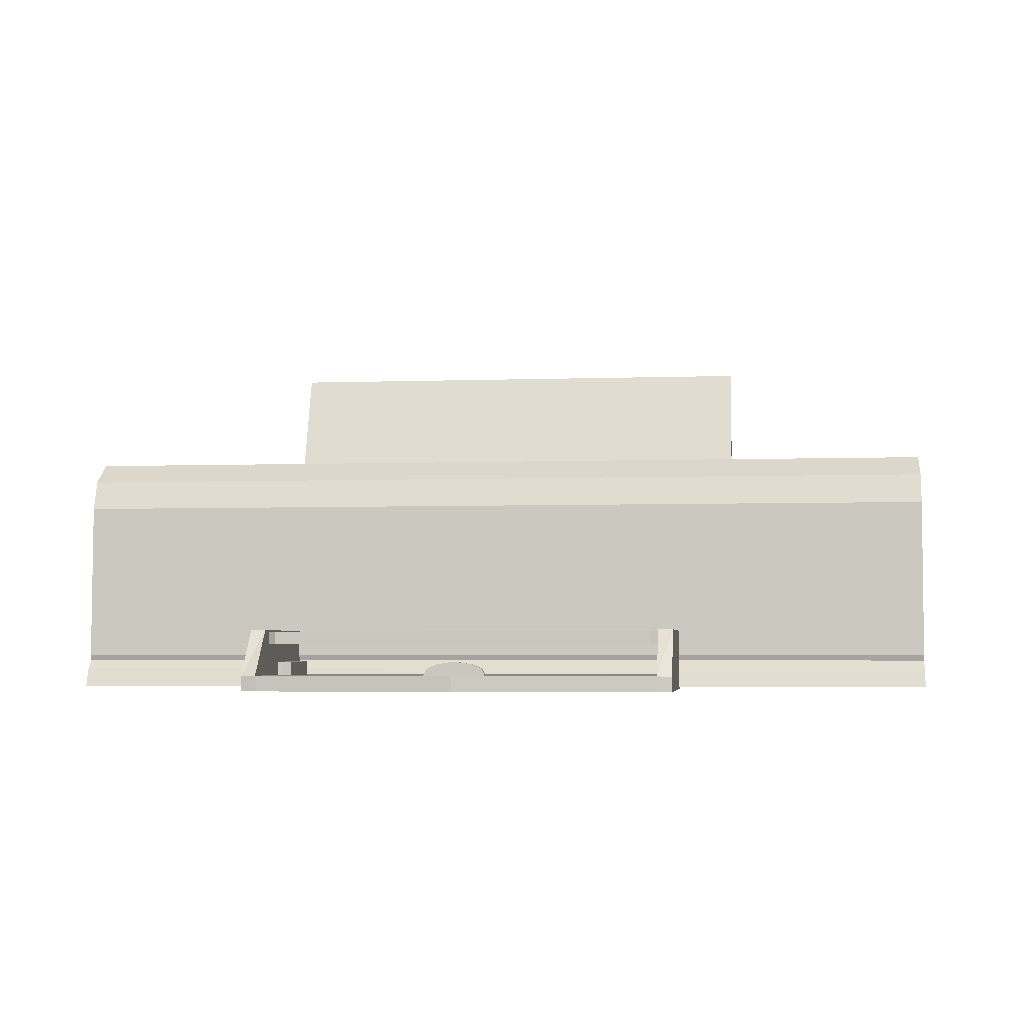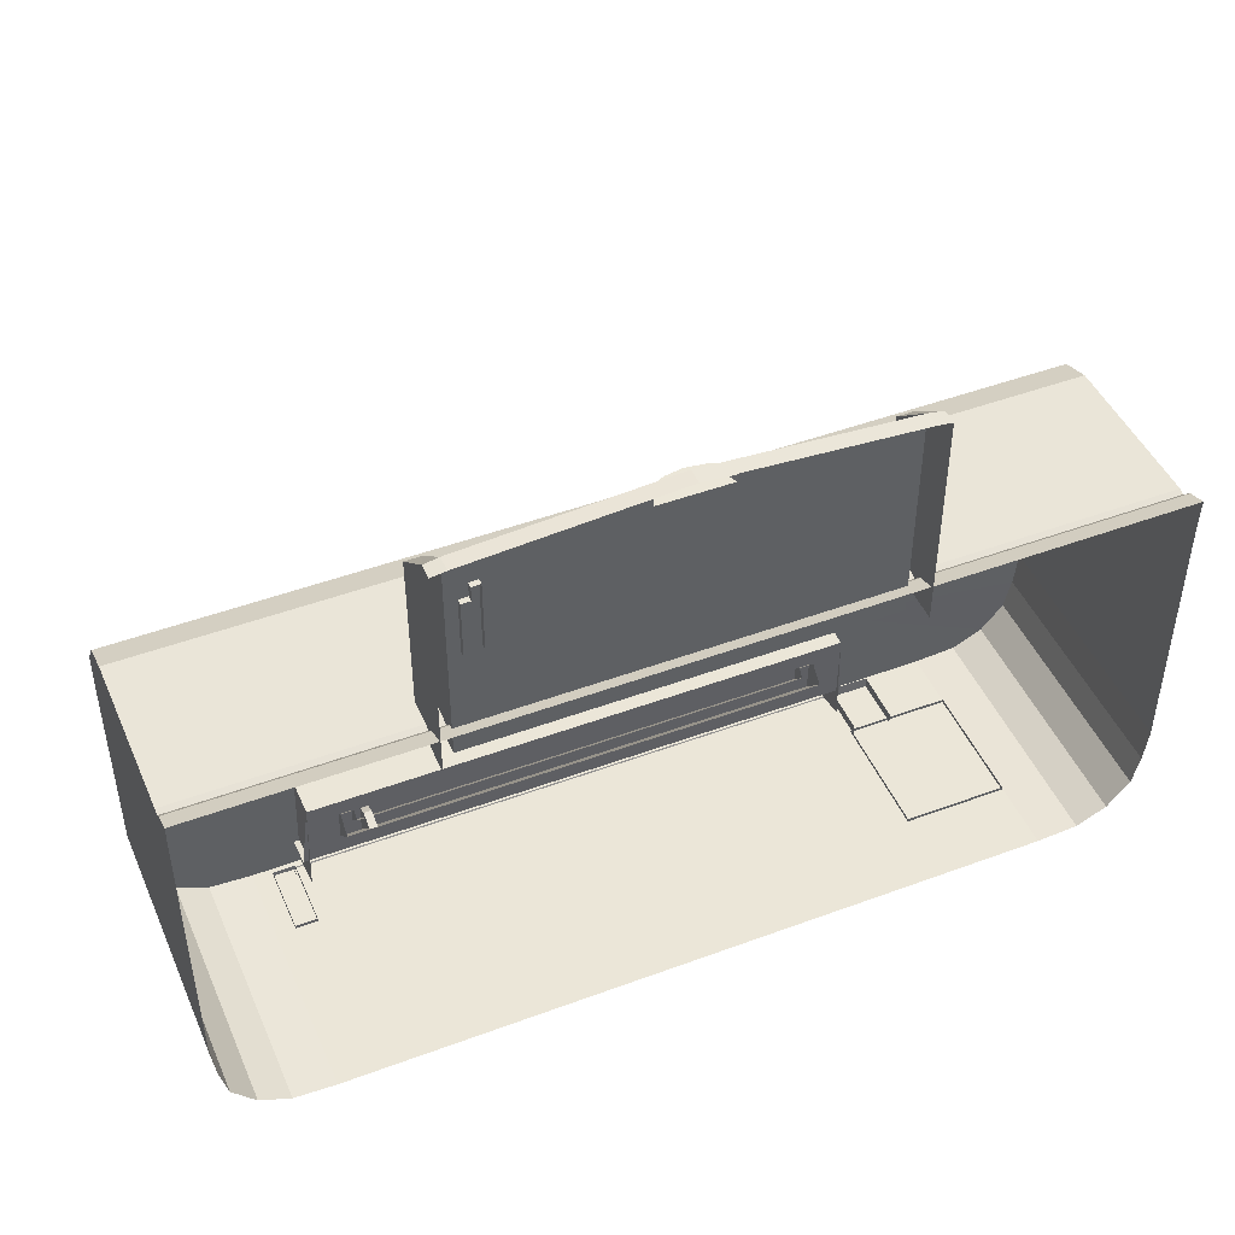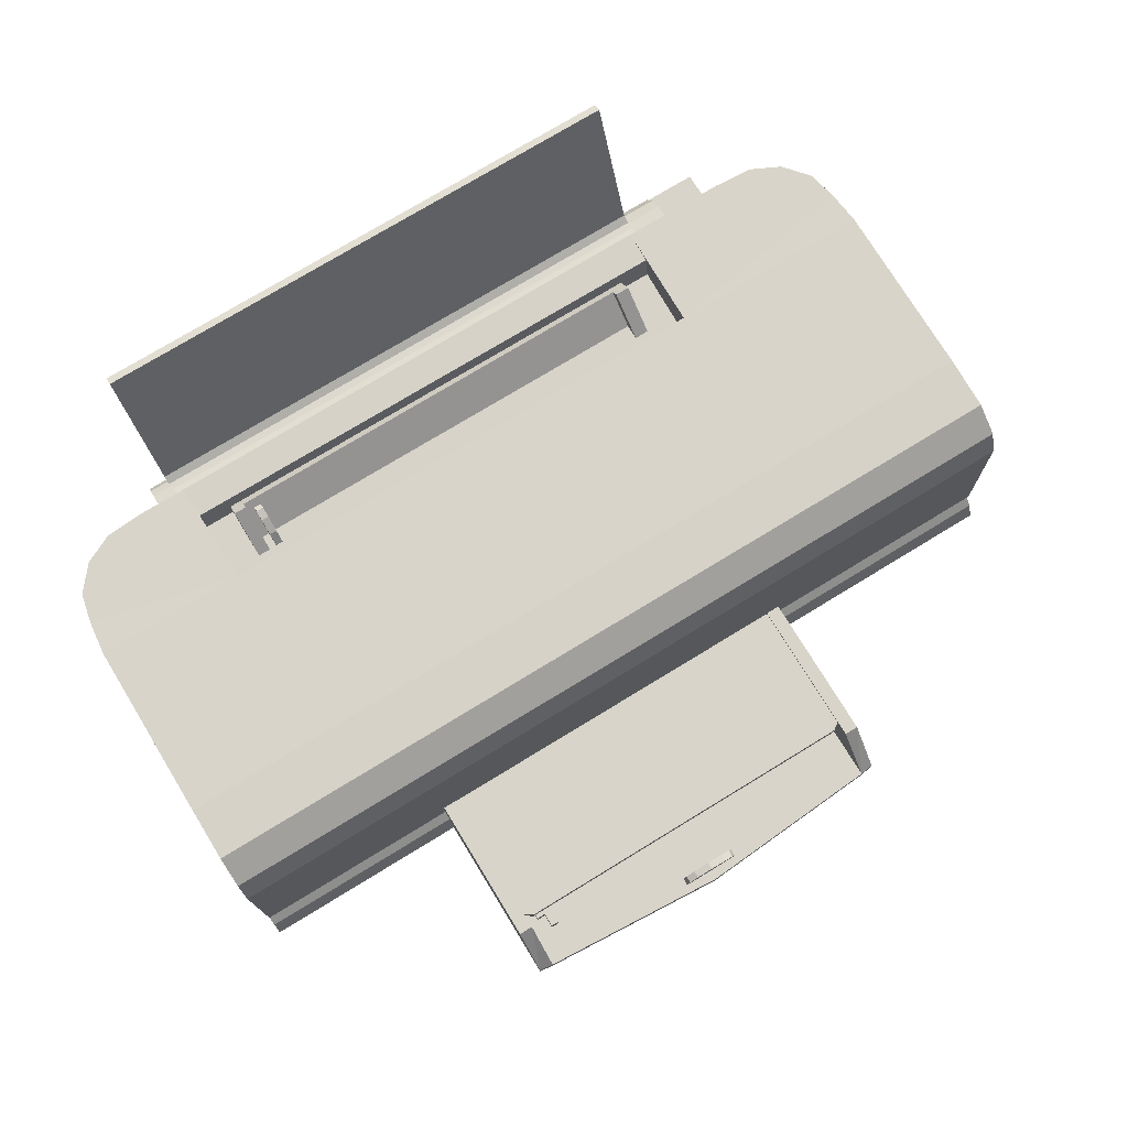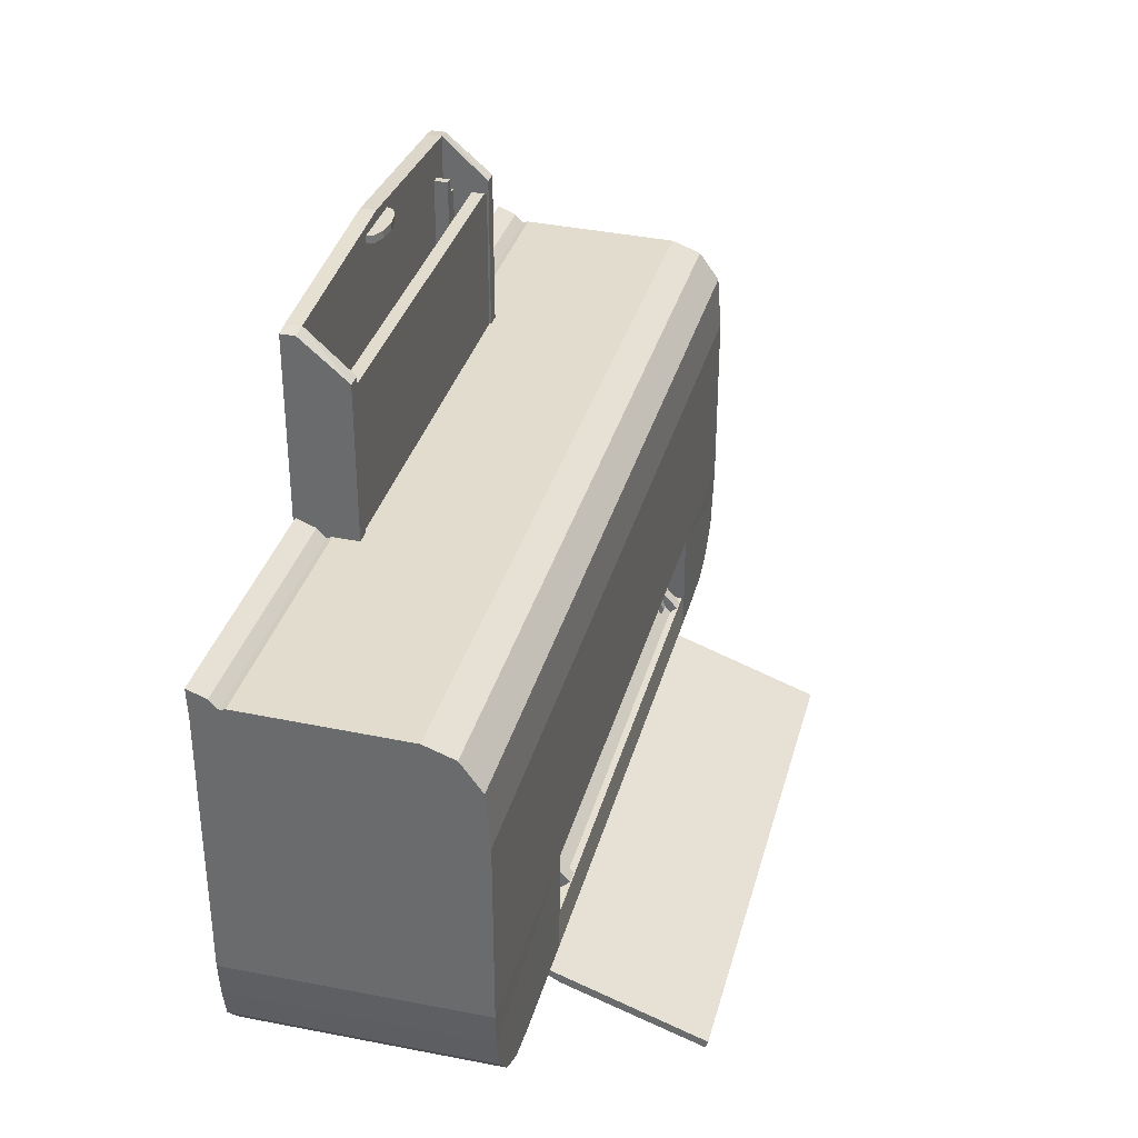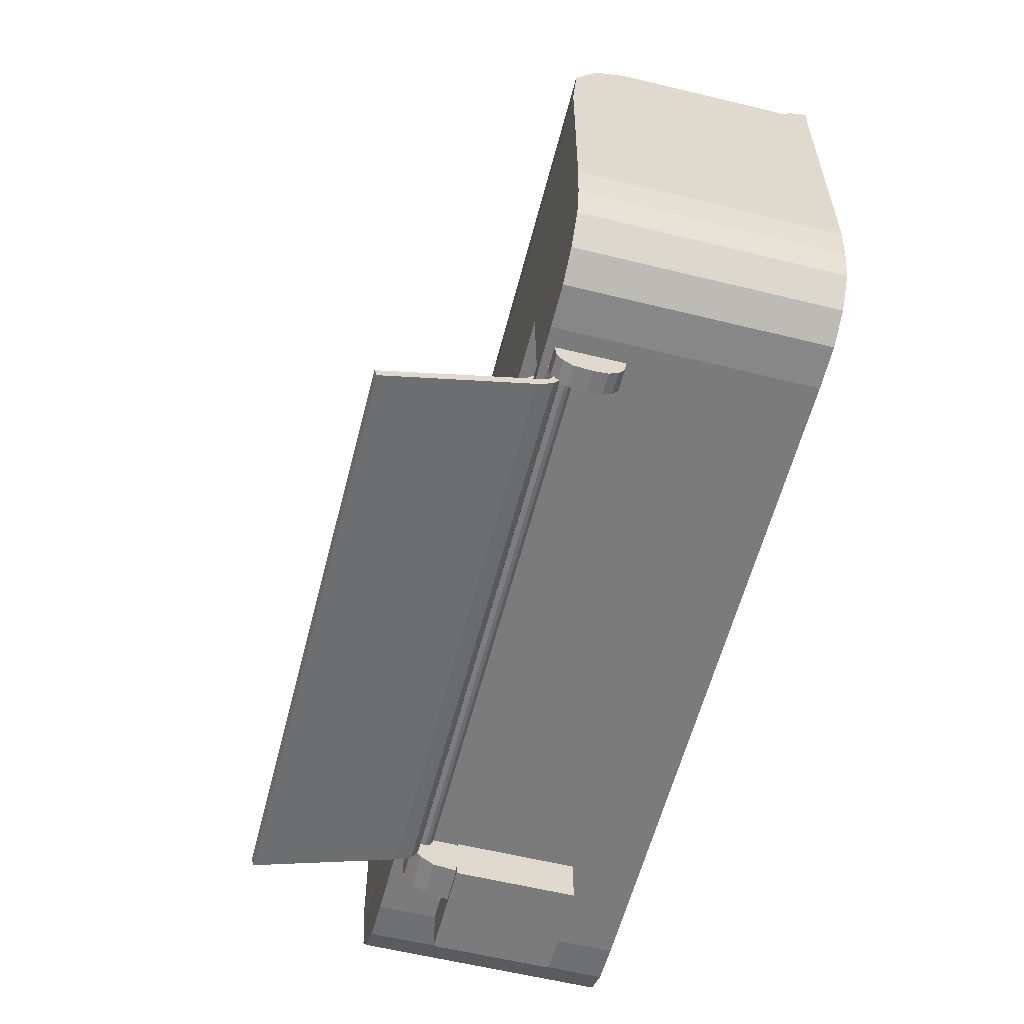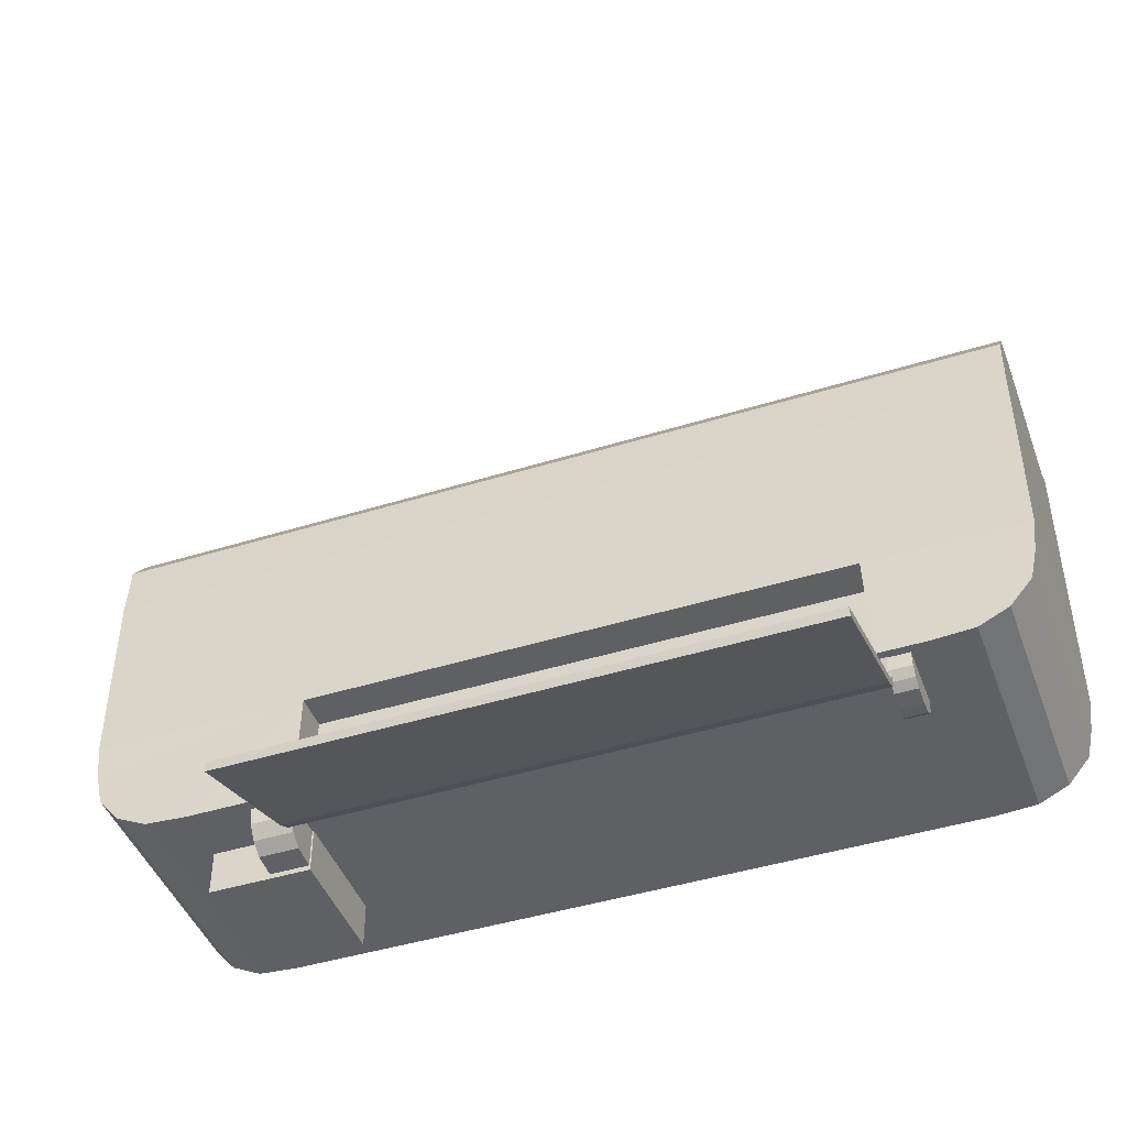
<metadata>
{"format":"obj","ext":"obj","renderer":"f3d","projection":"perspective","resolution":1024,"background":"white","views":[{"elev":-4.0,"azim":6.7,"up":"+Y"},{"elev":46.6,"azim":-22.9,"up":"+Z"},{"elev":75.3,"azim":-31.4,"up":"+Y"},{"elev":34.1,"azim":104.6,"up":"+Z"},{"elev":-58.5,"azim":-104.3,"up":"+Z"},{"elev":-44.9,"azim":-160.2,"up":"+Z"}]}
</metadata>
<code>
o low_printer
v 1.286 1.261 -0.9927
v -1.601 1.261 -0.9927
v 1.286 1.238 -1.05
v -1.601 1.238 -1.05
v 1.286 1.234 -1.089
v -1.601 1.234 -1.089
v 1.286 1.258 -1.128
v -1.601 1.258 -1.128
v 1.286 1.316 -1.151
v -1.601 1.316 -1.151
v 1.286 2.055 -1.414
v -1.601 2.055 -1.414
v 1.286 2.042 -1.454
v -1.601 2.042 -1.454
v 1.286 1.315 -1.199
v -1.601 1.315 -1.199
v 1.286 1.235 -1.157
v -1.601 1.235 -1.157
v 1.286 1.204 -1.113
v -1.601 1.204 -1.113
v 1.286 1.193 -1.047
v -1.601 1.193 -1.047
v 1.286 1.166 -1.05
v -1.601 1.166 -1.05
v 1.286 1.145 -1.04
v -1.601 1.145 -1.04
v 1.286 1.127 -1.016
v -1.601 1.127 -1.016
v 1.286 1.211 -0.9702
v -1.601 1.211 -0.9702
v -1.591 1.214 -1.112
v -1.703 1.075 -1.15
v -1.591 1.075 -1.15
v -1.703 1.214 -1.112
v -1.703 1.257 -0.9782
v -1.591 1.075 -0.9782
v -1.703 1.075 -0.9782
v -1.591 1.257 -0.9782
v -1.703 1.246 -1.069
v -1.703 1.168 -1.141
v -1.591 1.168 -1.141
v -1.591 1.246 -1.069
v -1.703 1.075 -1.069
v -1.591 1.075 -1.069
v -1.591 0.9544 -1.112
v -1.703 0.9544 -1.112
v -1.703 0.9119 -0.9782
v -1.591 0.9119 -0.9782
v -1.703 0.9221 -1.069
v -1.703 1 -1.141
v -1.591 1 -1.141
v -1.591 0.9221 -1.069
v 1.481 1.187 -1.147
v 1.279 0.9777 -1.205
v 1.481 0.9777 -1.205
v 1.279 1.187 -1.147
v 1.279 1.251 -0.9459
v 1.481 0.9777 -0.9459
v 1.279 0.9777 -0.9459
v 1.481 1.251 -0.9459
v 1.279 1.236 -1.084
v 1.279 1.118 -1.191
v 1.481 1.118 -1.191
v 1.481 1.236 -1.084
v 1.279 0.9777 -1.084
v 1.481 0.9777 -1.084
v -1.235 0.9753 -0.5277
v -1.276 0.9753 -0.5277
v -1.276 1.212 -0.7892
v -1.235 1.212 -0.7892
v -1.235 1.058 -0.5011
v -1.276 1.058 -0.5011
v -1.276 1.247 -0.7097
v -1.235 1.247 -0.7097
v -1.276 1.178 -0.5818
v -1.276 1.094 -0.6585
v -1.235 1.178 -0.5818
v -1.235 1.094 -0.6585
v -1.276 1.109 -0.5245
v -1.235 1.109 -0.5245
v -1.276 1.228 -0.6567
v -1.235 1.228 -0.6567
v -1.381 0.9948 -0.5549
v 1.069 0.9948 -0.5549
v 1.069 1.075 -0.4828
v -1.381 1.224 -0.8116
v 1.069 1.224 -0.8116
v -1.315 1.224 -0.8116
v 0.9934 1.224 -0.8116
v 0.9934 0.9948 -0.5549
v -1.315 0.9948 -0.5549
v 0.9934 1.305 -0.7395
v -1.315 1.305 -0.7395
v -1.315 1.075 -0.4828
v 0.9934 1.075 -0.4828
v -1.381 1.305 -0.7395
v -1.381 1.075 -0.4828
v 1.069 1.305 -0.7395
v -1.315 1.038 -0.5165
v 0.9934 1.038 -0.5165
v 0.9934 1.267 -0.7732
v -1.315 1.267 -0.7732
v -1.021 0.03989 1.809
v -1.067 0.03989 1.515
v -0.9762 0.03989 1.515
v -0.9762 0.03989 1.886
v -1.021 0.1402 1.809
v -1.067 0.1402 1.515
v -0.9762 0.1402 1.515
v -0.9762 0.1402 1.886
v -1.067 0.1402 1.809
v -1.067 0.03989 1.809
v -0.9762 0.1402 1.809
v -0.9762 0.03989 1.809
v -1.021 0.1402 1.884
v -1.021 0.03989 1.884
v -0.2676 0.02689 2.082
v -0.2676 0.02689 2.041
v 0.08507 0.02689 2.041
v 0.08507 0.02689 2.082
v -0.2319 0.106 2.082
v -0.2319 0.106 2.041
v 0.0494 0.106 2.041
v 0.0494 0.106 2.082
v -0.09124 0.1413 2.041
v -0.09124 0.02689 2.041
v -0.09124 0.1413 2.082
v -0.09124 0.02689 2.082
v -0.1804 0.1281 2.041
v -0.1804 0.1281 2.082
v -0.002098 0.1281 2.041
v -0.002098 0.1281 2.082
v -1.201 -0.01136 2.054
v -1.201 -0.01136 0.9313
v 1.01 -0.01136 0.9313
v 1.01 -0.01136 2.054
v -1.201 0.3072 1.847
v -1.201 0.3072 0.9313
v 1.01 0.3072 0.9313
v 1.01 0.3072 1.847
v -1.125 0.3072 0.9313
v 0.9339 0.3072 0.9313
v 0.9339 0.3072 1.847
v -1.125 0.3072 1.847
v -1.125 -0.01136 2.064
v 0.9339 -0.01136 2.064
v -1.201 0.06501 0.9313
v -1.201 0.06501 2.054
v 1.01 0.06501 0.9313
v 1.01 0.06501 2.054
v -1.125 0.06848 0.9313
v 0.9339 0.06848 0.9313
v 0.9339 0.06848 2.064
v -1.125 0.06848 2.064
v -0.09568 0.06848 2.136
v -0.09568 0.06848 0.9313
v -0.09568 -0.01136 2.136
v 1.272 0.3639 -0.9831
v 1.272 0.3639 -1.229
v 1.795 0.3639 -1.229
v 1.795 0.3639 -0.9831
v 1.272 0.995 -0.9831
v 1.272 0.995 -1.229
v 1.795 0.995 -1.229
v 1.795 0.995 -0.9831
v -1.147 0.2974 1.015
v 0.9553 0.2974 1.015
v -1.147 0.2312 1.753
v -1.084 0.2312 1.794
v 0.9553 0.2312 1.753
v 0.8922 0.2312 1.794
v -1.147 0.2974 1.753
v -1.084 0.2974 1.794
v 0.9553 0.2974 1.753
v 0.8922 0.2974 1.794
v 2.34 0.000685 1.107
v 2.34 0.09931 1.07
v 2.34 0.1447 1.023
v 2.34 1.011 1.018
v 2.34 1.168 0.9613
v 2.34 1.277 0.8114
v 2.34 0.1736 1.033
v 2.34 1.3 0.5259
v 2.34 1.3 -0.4358
v 2.34 0.007311 0.9613
v 2.34 0.007311 0.8114
v 2.34 0.1372 0.9613
v 2.34 0.1372 0.8114
v 2.34 0.007311 0.5259
v 2.34 0.007311 -0.4358
v -2.339 1.277 0.8114
v -2.339 1.3 0.5259
v -2.339 1.3 -0.4358
v -2.339 0.007311 0.9613
v -2.339 0.007311 0.8114
v -2.339 0.1372 0.9613
v -2.339 0.1372 0.8114
v -2.339 0.007311 0.5259
v -2.339 0.000685 1.107
v -2.339 0.09931 1.07
v -2.339 1.011 1.018
v -2.339 1.168 0.9613
v -2.339 0.1736 1.033
v -2.339 0.1447 1.023
v 2.319 0.007311 -0.6156
v 2.283 1.297 -0.7746
v 2.283 0.007311 -0.7746
v 2.169 0.007311 -0.9104
v 2.013 1.297 -0.9854
v 2.013 0.007311 -0.9854
v 1.801 1.297 -0.9997
v 1.801 0.007311 -0.9997
v 1.263 0.007311 -0.9997
v 2.319 1.297 -0.6156
v 2.169 1.297 -0.9104
v 1.245 1.297 -0.9997
v -1.533 1.3 -0.4358
v 1.236 1.3 -0.4358
v -2.339 0.007311 -0.4358
v -2.317 1.297 -0.6156
v -2.317 0.007311 -0.6156
v -2.281 0.007311 -0.7746
v -2.167 1.297 -0.9104
v -2.167 0.007311 -0.9104
v -2.012 0.007311 -0.9854
v -1.799 1.297 -0.9997
v -1.799 0.007311 -0.9997
v -1.581 0.007311 -0.9997
v -2.281 1.297 -0.7746
v -2.012 1.297 -0.9854
v -1.551 1.297 -0.9997
v 1.263 1.285 -0.8328
v -1.575 1.285 -0.8328
v 1.263 1.129 -0.8095
v -1.575 1.129 -0.8095
v 1.245 1.109 -0.9573
v -1.533 1.112 -0.4358
v 1.236 1.112 -0.4358
v -1.551 1.109 -0.9573
f 2 1 3 4
f 5 6 4 3
f 7 8 6 5
f 9 10 8 7
f 11 9 15 13
f 9 11 12 10
f 13 14 12 11
f 15 16 14 13
f 17 18 16 15
f 19 20 18 17
f 21 22 20 19
f 23 24 22 21
f 25 26 24 23
f 27 28 26 25
f 10 12 14 16
f 10 16 18 8
f 8 18 20 6
f 6 20 22 4
f 7 17 15 9
f 5 19 17 7
f 3 21 19 5
f 1 29 21 3
f 4 22 30 2
f 43 40 32
f 39 34 40 43
f 41 40 34 31
f 43 37 35 39
f 44 33 41
f 38 42 39 35
f 42 44 41 31
f 40 41 33 32
f 36 44 42 38
f 31 34 39 42
f 51 45 46 50
f 48 47 49 52
f 45 52 49 46
f 43 32 50
f 49 43 50 46
f 43 49 47 37
f 44 51 33
f 52 45 51 44
f 50 32 33 51
f 36 48 52 44
f 65 62 54
f 61 56 62 65
f 63 62 56 53
f 65 59 57 61
f 66 55 63
f 60 64 61 57
f 64 66 63 53
f 62 63 55 54
f 58 66 64 60
f 53 56 61 64
f 71 72 68 67
f 73 74 70 69
f 72 79 76 68
f 80 79 72 71
f 75 81 76
f 82 81 75 77
f 74 73 81 82
f 77 75 79 80
f 79 75 76
f 81 73 69 76
f 80 71 67 78
f 82 77 78
f 77 80 78
f 74 82 78 70
f 96 86 83 97
f 89 87 84 90
f 102 88 86 96
f 86 88 91 83
f 88 89 90 91
f 100 95 92 101
f 98 87 89 101
f 101 89 88 102
f 94 99 102 93
f 99 100 101 102
f 111 108 104 112
f 113 110 106 114
f 113 107 115 110
f 113 109 108 111
f 110 115 116 106
f 109 113 114 105
f 107 103 116 115
f 111 112 103 107
f 121 122 118 117
f 123 124 120 119
f 122 129 126 118
f 130 129 122 121
f 125 131 126
f 132 131 125 127
f 124 123 131 132
f 127 125 129 130
f 129 125 126
f 131 123 119 126
f 130 121 117 128
f 132 127 128
f 127 130 128
f 124 132 128 120
f 148 147 134 133
f 149 150 136 135
f 154 148 133 145
f 144 141 138 137
f 152 156 155 153
f 150 153 146 136
f 155 154 145 157
f 140 139 142 143
f 156 151 154 155
f 137 138 147 148
f 139 140 150 149
f 144 137 148 154
f 153 155 157 146
f 151 141 144 154
f 140 143 153 150
f 142 152 153 143
f 162 163 159 158
f 163 164 160 159
f 164 165 161 160
f 158 159 160 161
f 165 164 163 162
f 175 173 169 171
f 174 167 175
f 169 173 172 168
f 170 174 175 171
f 166 172 173
f 166 173 175 167
f 201 179 180 202
f 188 187 185 186
f 195 197 198
f 189 190 184 183
f 177 187 178
f 178 187 182
f 176 185 187 177
f 177 200 199 176
f 178 204 200 177
f 182 203 204 178
f 197 195 194 196
f 189 188 186
f 187 180 179 182
f 202 180 181 191
f 188 181 180 187
f 188 189 183 181
f 201 203 182 179
f 200 204 196
f 204 203 196
f 199 200 196 194
f 203 201 202 196
f 212 211 209 210
f 198 192 193 219
f 221 219 193 220
f 216 231 233 232
f 232 233 235 234
f 218 216 236 238
f 231 217 237 239
f 217 218 238 237
f 238 234 235 237
f 196 202 191 197
f 198 197 191 192
f 215 209 218
f 215 218 206
f 191 181 183 192
f 192 183 218 217
f 205 214 184 190
f 207 206 214 205
f 208 215 206 207
f 210 209 215 208
f 213 216 211 212
f 218 183 184
f 193 192 217
f 206 218 214
f 222 221 220 229
f 224 222 229 223
f 225 224 223 230
f 227 225 230 226
f 228 227 226 231
f 218 184 214
f 218 209 211
f 216 218 211
f 193 217 220
f 217 229 220
f 217 223 229
f 217 230 223
f 217 226 230
f 213 228 231 216
f 217 231 226
f 93 96 97 94
f 98 92 95 85
f 87 98 85 84
f 93 102 96
f 98 101 92

</code>
